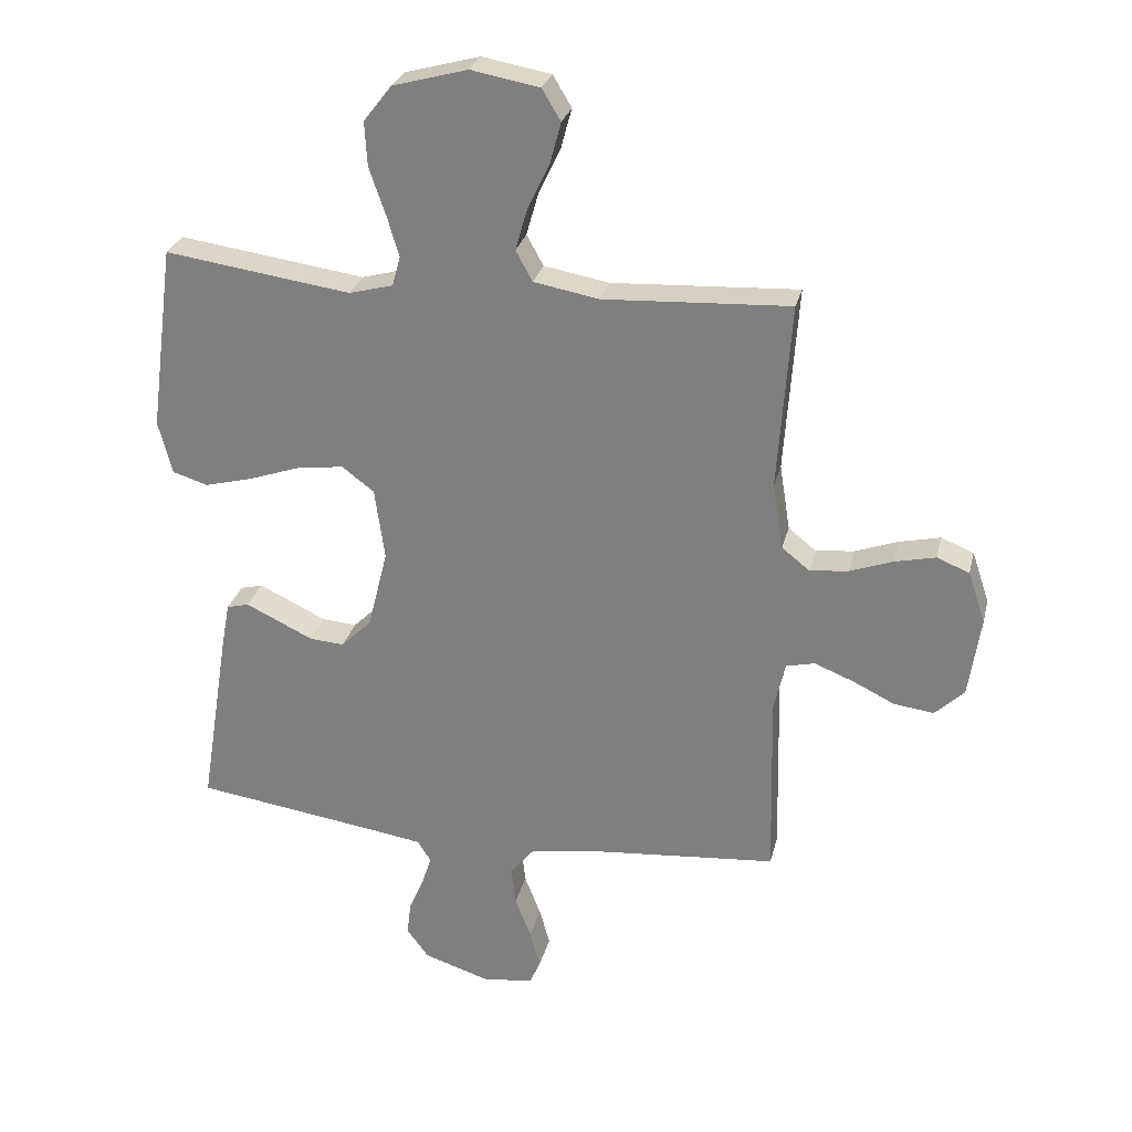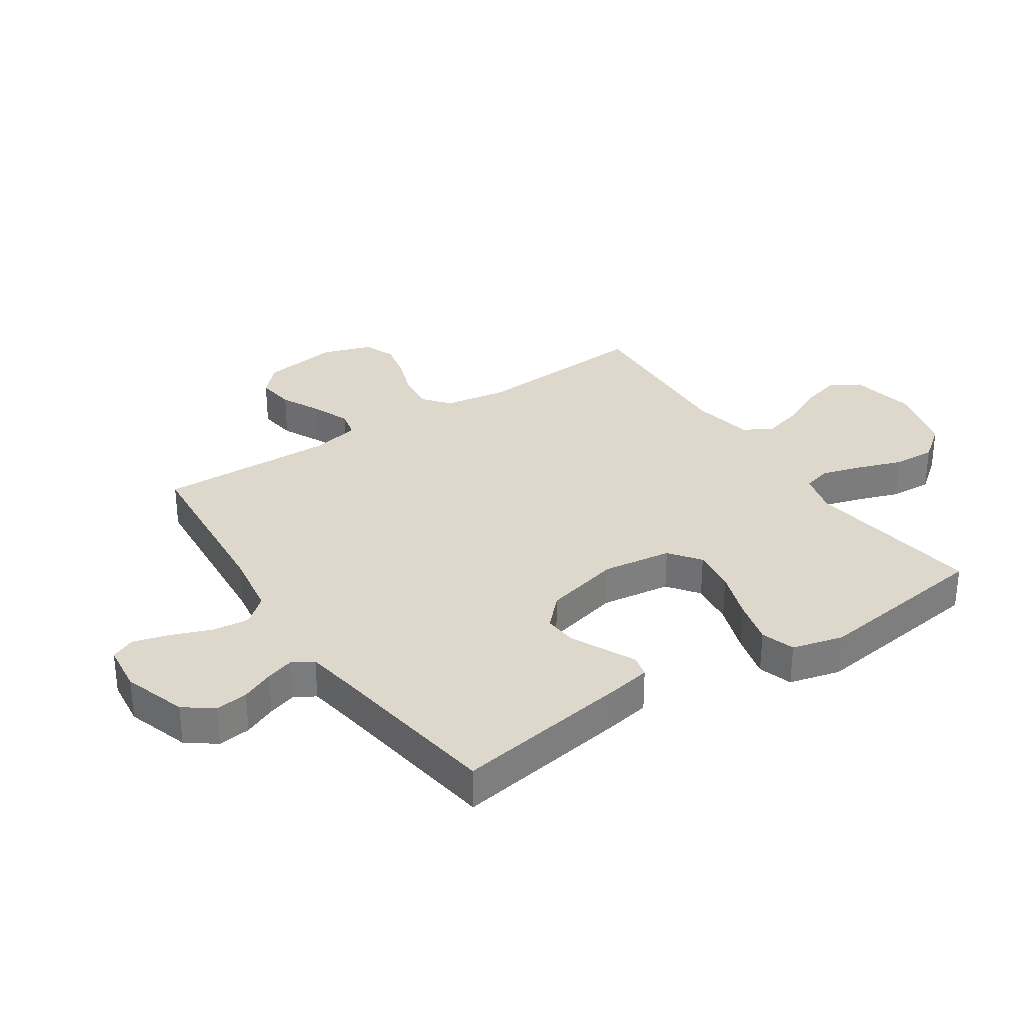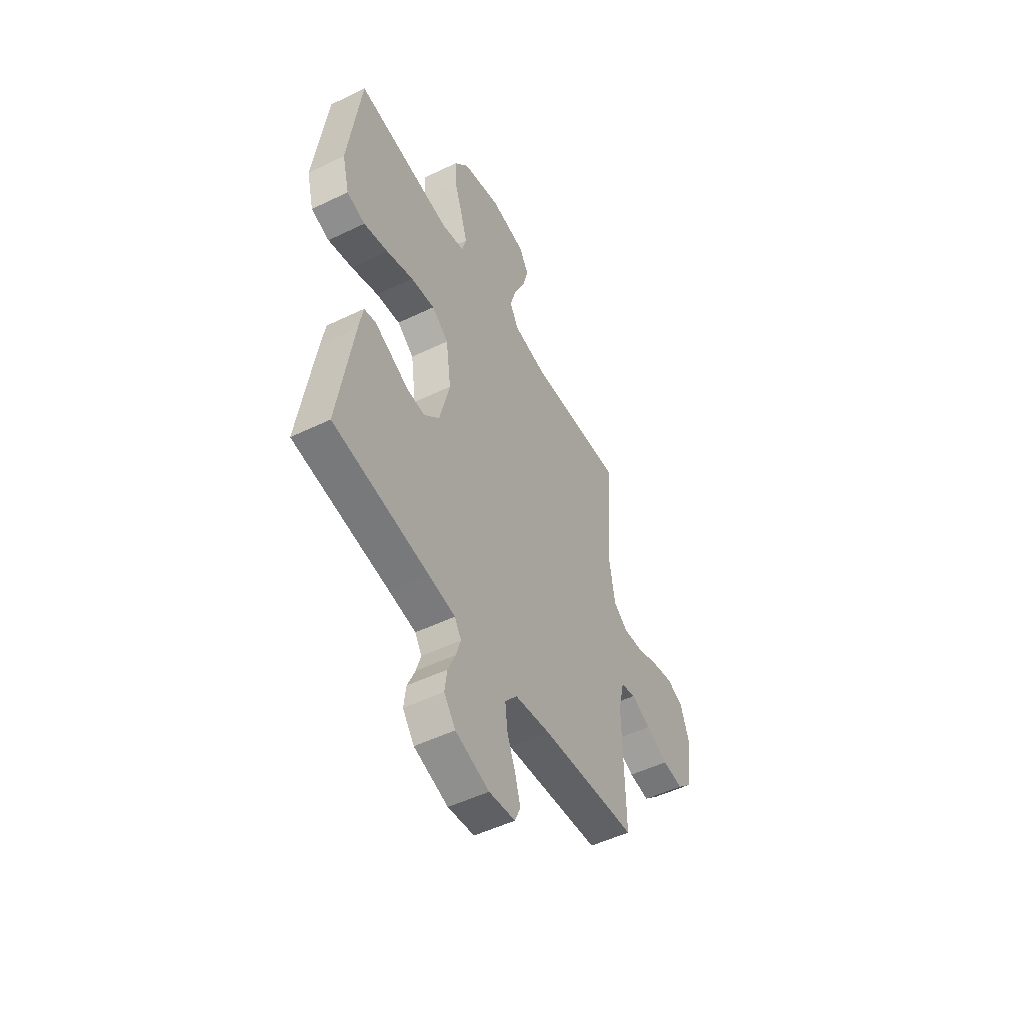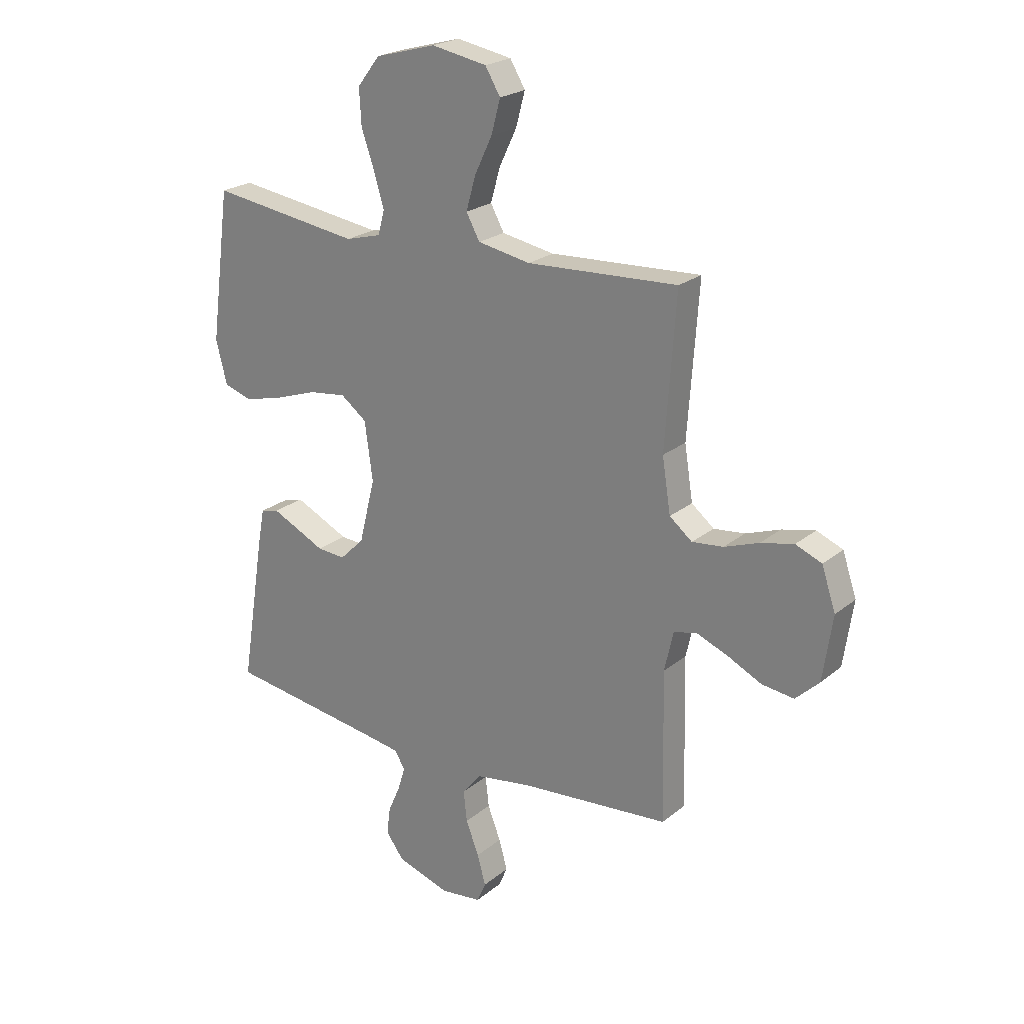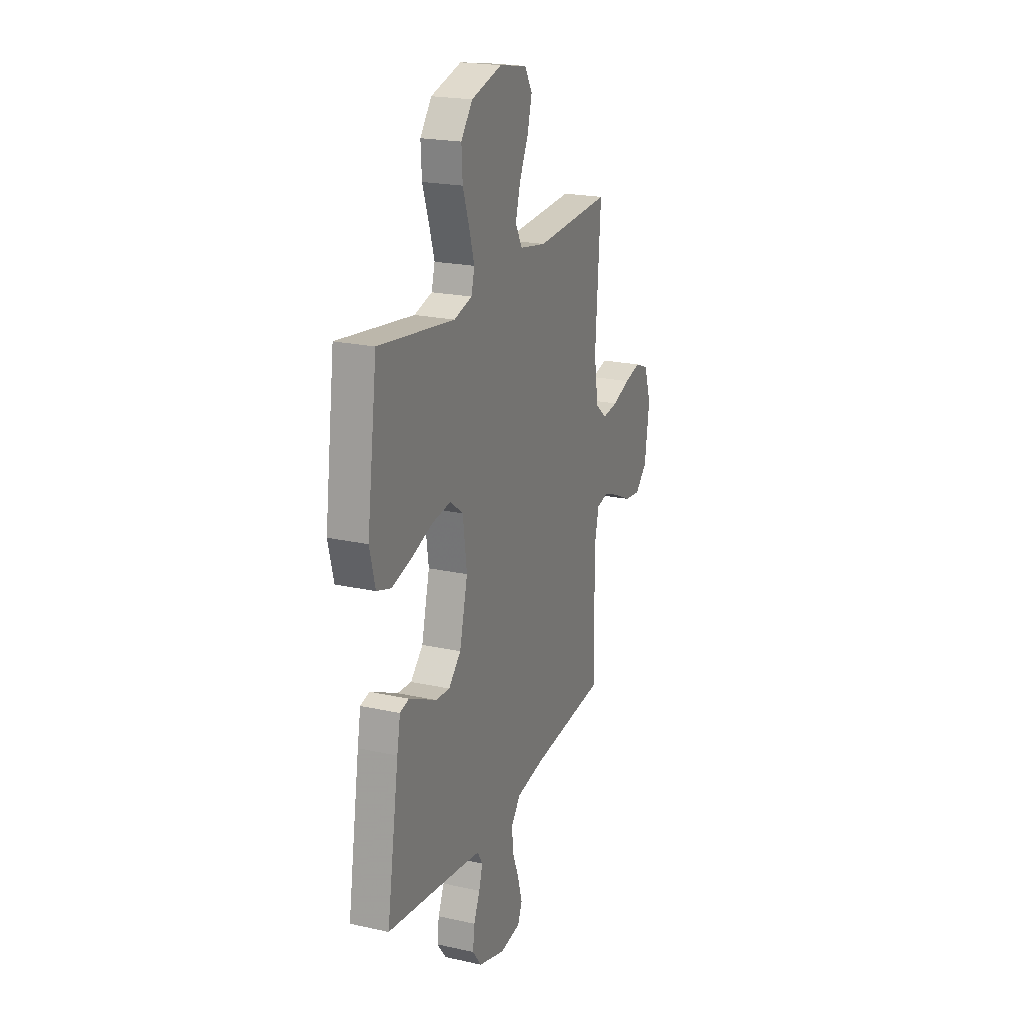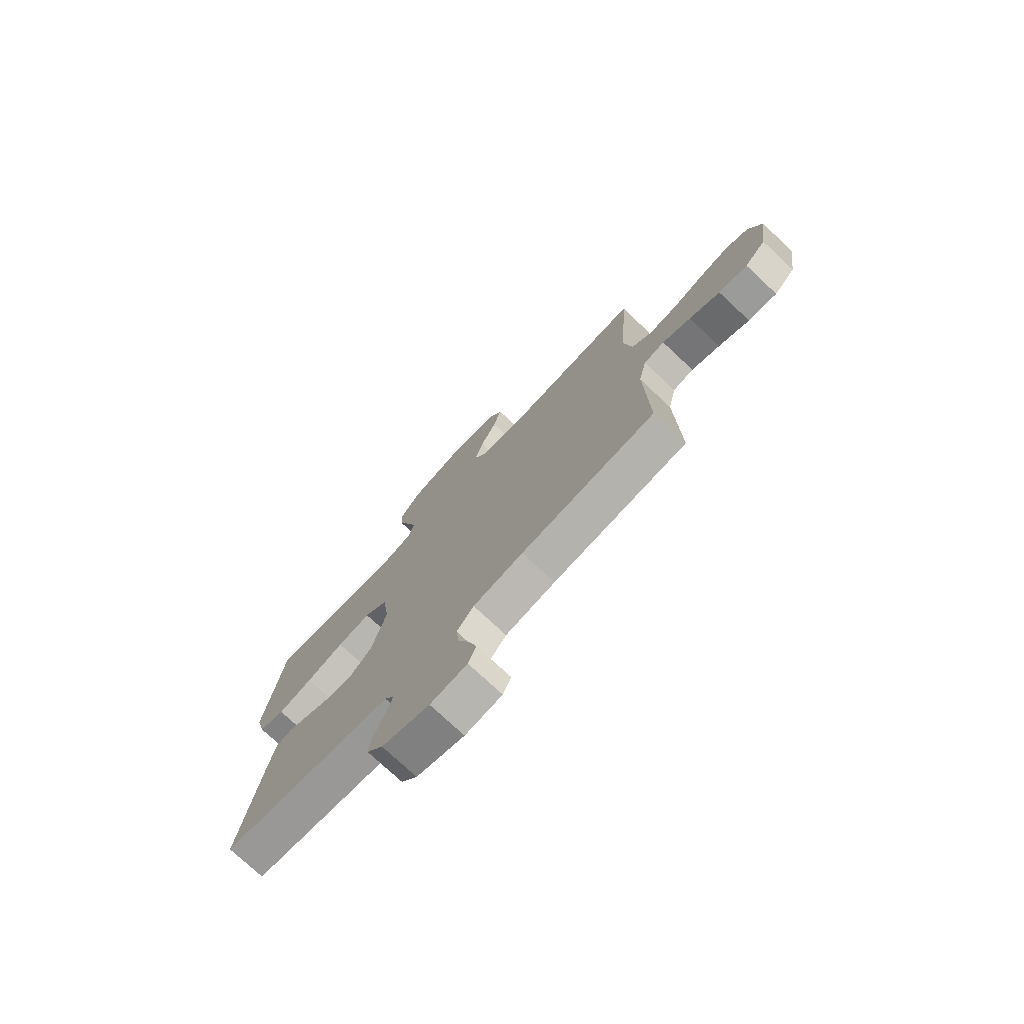
<metadata>
{"format":"obj","ext":"obj","renderer":"f3d","projection":"perspective","resolution":1024,"background":"white","views":[{"elev":27.7,"azim":13.2,"up":"+Z"},{"elev":31.5,"azim":-123.8,"up":"+Y"},{"elev":-50.9,"azim":-62.2,"up":"+Z"},{"elev":22.8,"azim":36.4,"up":"+Z"},{"elev":21.4,"azim":-68.5,"up":"+Z"},{"elev":-75.6,"azim":46.9,"up":"+Z"}]}
</metadata>
<code>
v 0.5 0.07 -0.5
v 0.2 0.07 -0.526
v 0.088 0.07 -0.544
v 0.05 0.07 -0.59
v 0.057 0.07 -0.652
v 0.083 0.07 -0.719
v 0.1 0.07 -0.779
v 0.082 0.07 -0.82
v 0 0.07 -0.83
v -0.106 0.07 -0.796
v -0.142 0.07 -0.748
v -0.135 0.07 -0.693
v -0.111 0.07 -0.638
v -0.096 0.07 -0.59
v -0.117 0.07 -0.556
v -0.2 0.07 -0.543
v -0.5 0.07 -0.5
v -0.452 0.07 -0.2
v -0.439 0.07 -0.13
v -0.403 0.07 -0.121
v -0.352 0.07 -0.145
v -0.294 0.07 -0.173
v -0.238 0.07 -0.177
v -0.189 0.07 -0.129
v -0.157 0.07 0
v -0.173 0.07 0.116
v -0.225 0.07 0.155
v -0.3 0.07 0.145
v -0.384 0.07 0.116
v -0.461 0.07 0.096
v -0.518 0.07 0.114
v -0.54 0.07 0.2
v -0.5 0.07 0.5
v -0.2 0.07 0.458
v -0.129 0.07 0.477
v -0.116 0.07 0.525
v -0.136 0.07 0.592
v -0.162 0.07 0.667
v -0.166 0.07 0.738
v -0.121 0.07 0.796
v 0 0.07 0.829
v 0.11 0.07 0.809
v 0.14 0.07 0.759
v 0.122 0.07 0.692
v 0.087 0.07 0.619
v 0.068 0.07 0.552
v 0.095 0.07 0.503
v 0.2 0.07 0.484
v 0.5 0.07 0.5
v 0.479 0.07 0.2
v 0.496 0.07 0.093
v 0.541 0.07 0.057
v 0.603 0.07 0.064
v 0.672 0.07 0.089
v 0.738 0.07 0.104
v 0.79 0.07 0.083
v 0.818 0.07 0
v 0.799 0.07 -0.13
v 0.752 0.07 -0.175
v 0.688 0.07 -0.167
v 0.62 0.07 -0.134
v 0.557 0.07 -0.109
v 0.511 0.07 -0.12
v 0.493 0.07 -0.2
v 0.5 0 -0.5
v 0.2 0 -0.526
v 0.088 0 -0.544
v 0.05 0 -0.59
v 0.057 0 -0.652
v 0.083 0 -0.719
v 0.1 0 -0.779
v 0.082 0 -0.82
v 0 0 -0.83
v -0.106 0 -0.796
v -0.142 0 -0.748
v -0.135 0 -0.693
v -0.111 0 -0.638
v -0.096 0 -0.59
v -0.117 0 -0.556
v -0.2 0 -0.543
v -0.5 0 -0.5
v -0.452 0 -0.2
v -0.439 0 -0.13
v -0.403 0 -0.121
v -0.352 0 -0.145
v -0.294 0 -0.173
v -0.238 0 -0.177
v -0.189 0 -0.129
v -0.157 0 0
v -0.173 0 0.116
v -0.225 0 0.155
v -0.3 0 0.145
v -0.384 0 0.116
v -0.461 0 0.096
v -0.518 0 0.114
v -0.54 0 0.2
v -0.5 0 0.5
v -0.2 0 0.458
v -0.129 0 0.477
v -0.116 0 0.525
v -0.136 0 0.592
v -0.162 0 0.667
v -0.166 0 0.738
v -0.121 0 0.796
v 0 0 0.829
v 0.11 0 0.809
v 0.14 0 0.759
v 0.122 0 0.692
v 0.087 0 0.619
v 0.068 0 0.552
v 0.095 0 0.503
v 0.2 0 0.484
v 0.5 0 0.5
v 0.479 0 0.2
v 0.496 0 0.093
v 0.541 0 0.057
v 0.603 0 0.064
v 0.672 0 0.089
v 0.738 0 0.104
v 0.79 0 0.083
v 0.818 0 0
v 0.799 0 -0.13
v 0.752 0 -0.175
v 0.688 0 -0.167
v 0.62 0 -0.134
v 0.557 0 -0.109
v 0.511 0 -0.12
v 0.493 0 -0.2
f 58 59 60 61
f 58 61 62
f 57 58 62
f 56 57 62 63
f 53 54 55 56
f 52 53 56 63
f 48 49 50
f 47 48 50 51
f 42 43 44 45
f 42 45 46
f 41 42 46
f 40 41 46
f 37 38 39 40
f 36 37 40 46
f 35 36 46 47
f 31 32 33 34
f 28 29 30 31
f 28 31 34 35
f 19 20 21 22
f 17 18 19 22
f 16 17 22 23
f 15 16 23 24
f 10 11 12 13
f 10 13 14
f 9 10 14
f 8 9 14
f 5 6 7 8
f 5 8 14 15
f 64 1 2
f 64 2 3
f 51 52 63 64
f 51 64 3
f 47 51 3 4
f 27 28 35 47
f 26 27 47
f 25 26 47 4
f 15 24 25
f 4 5 15 25
f 125 124 123 122
f 126 125 122
f 126 122 121
f 127 126 121 120
f 120 119 118 117
f 127 120 117 116
f 114 113 112
f 115 114 112 111
f 109 108 107 106
f 110 109 106
f 110 106 105
f 110 105 104
f 104 103 102 101
f 110 104 101 100
f 111 110 100 99
f 98 97 96 95
f 95 94 93 92
f 99 98 95 92
f 86 85 84 83
f 86 83 82 81
f 87 86 81 80
f 88 87 80 79
f 77 76 75 74
f 78 77 74
f 78 74 73
f 78 73 72
f 72 71 70 69
f 79 78 72 69
f 66 65 128
f 67 66 128
f 128 127 116 115
f 67 128 115
f 68 67 115 111
f 111 99 92 91
f 111 91 90
f 68 111 90 89
f 89 88 79
f 89 79 69 68
f 1 65 66 2
f 2 66 67 3
f 3 67 68 4
f 4 68 69 5
f 5 69 70 6
f 6 70 71 7
f 7 71 72 8
f 8 72 73 9
f 9 73 74 10
f 10 74 75 11
f 11 75 76 12
f 12 76 77 13
f 13 77 78 14
f 14 78 79 15
f 15 79 80 16
f 16 80 81 17
f 17 81 82 18
f 18 82 83 19
f 19 83 84 20
f 20 84 85 21
f 21 85 86 22
f 22 86 87 23
f 23 87 88 24
f 24 88 89 25
f 25 89 90 26
f 26 90 91 27
f 27 91 92 28
f 28 92 93 29
f 29 93 94 30
f 30 94 95 31
f 31 95 96 32
f 32 96 97 33
f 33 97 98 34
f 34 98 99 35
f 35 99 100 36
f 36 100 101 37
f 37 101 102 38
f 38 102 103 39
f 39 103 104 40
f 40 104 105 41
f 41 105 106 42
f 42 106 107 43
f 43 107 108 44
f 44 108 109 45
f 45 109 110 46
f 46 110 111 47
f 47 111 112 48
f 48 112 113 49
f 49 113 114 50
f 50 114 115 51
f 51 115 116 52
f 52 116 117 53
f 53 117 118 54
f 54 118 119 55
f 55 119 120 56
f 56 120 121 57
f 57 121 122 58
f 58 122 123 59
f 59 123 124 60
f 60 124 125 61
f 61 125 126 62
f 62 126 127 63
f 63 127 128 64
f 64 128 65 1

</code>
